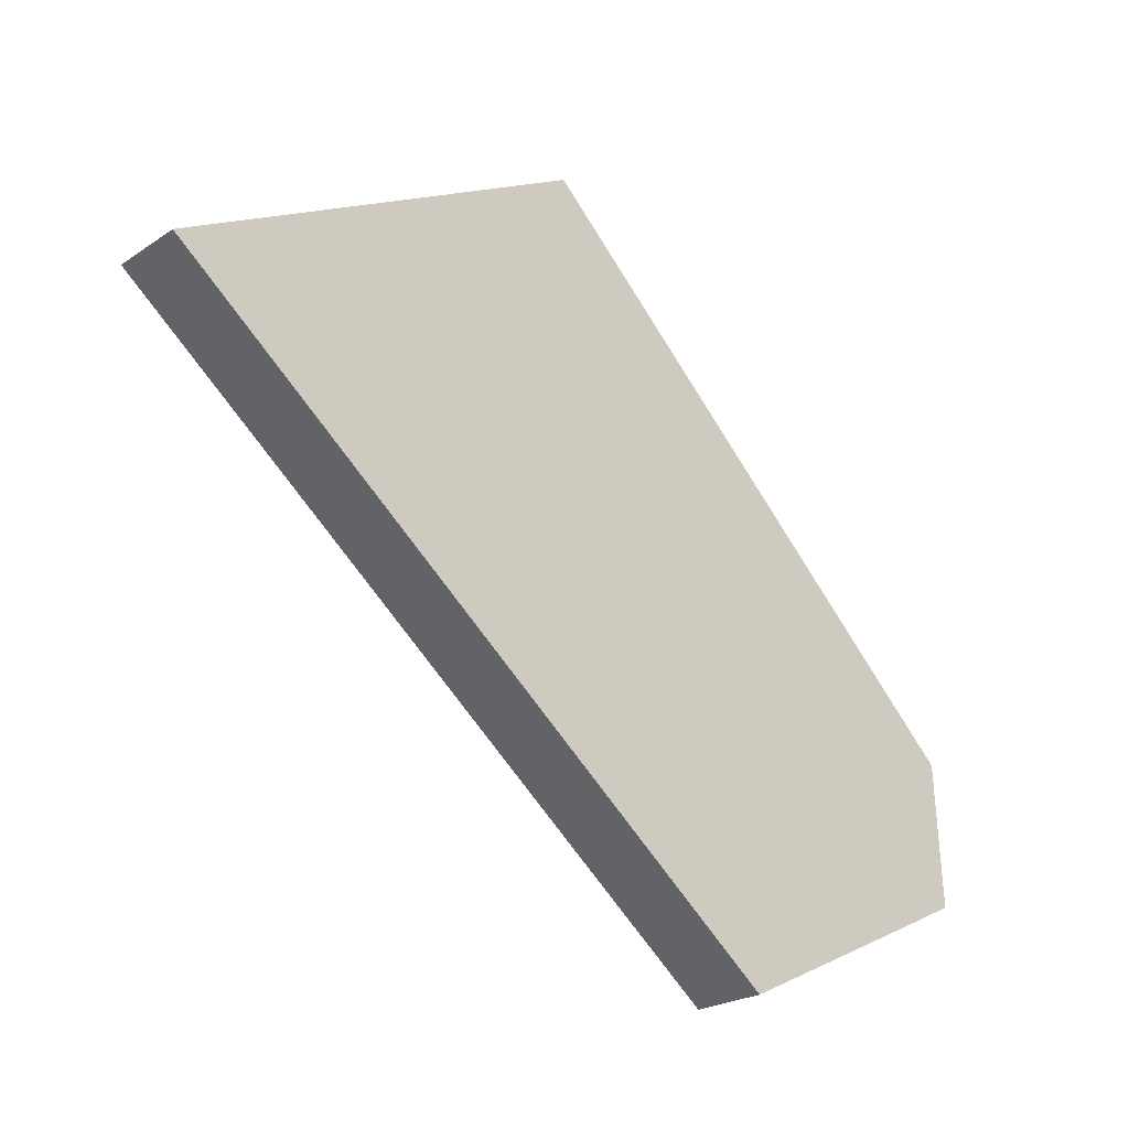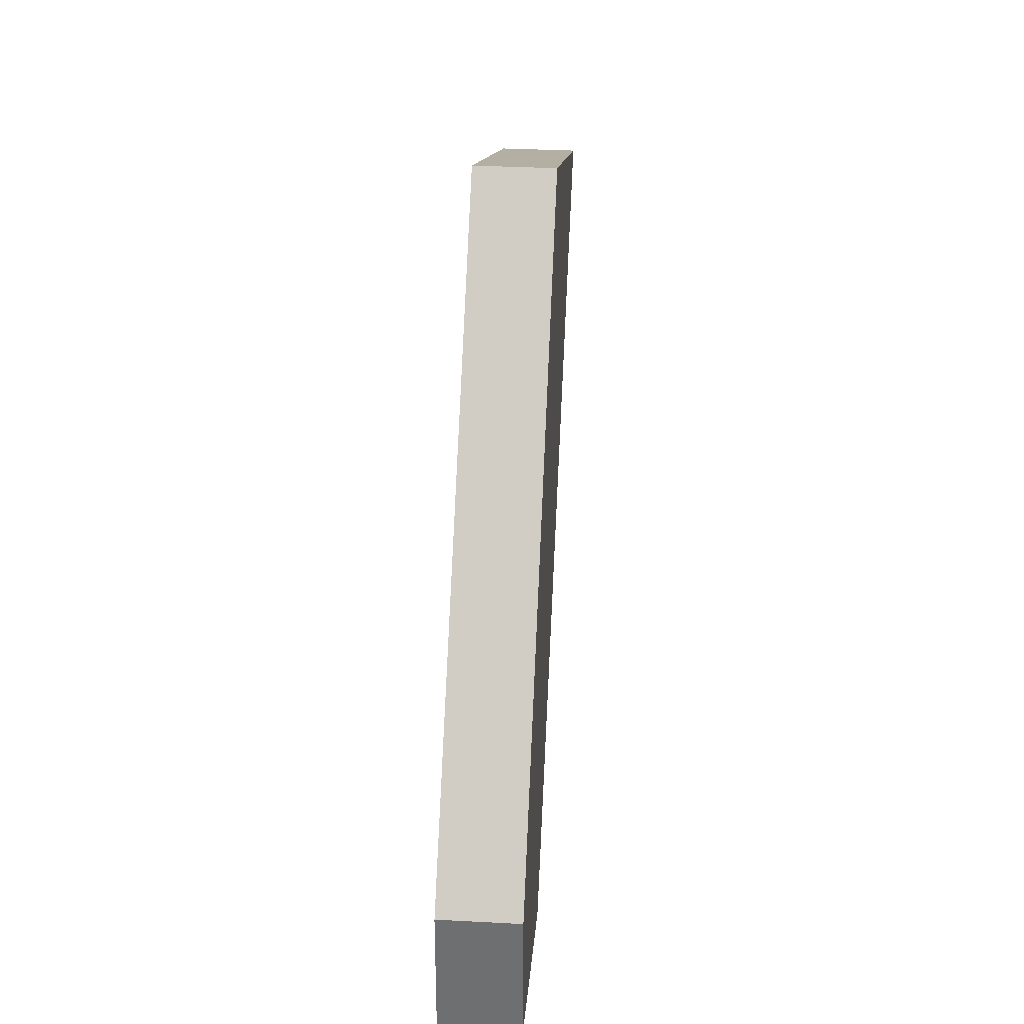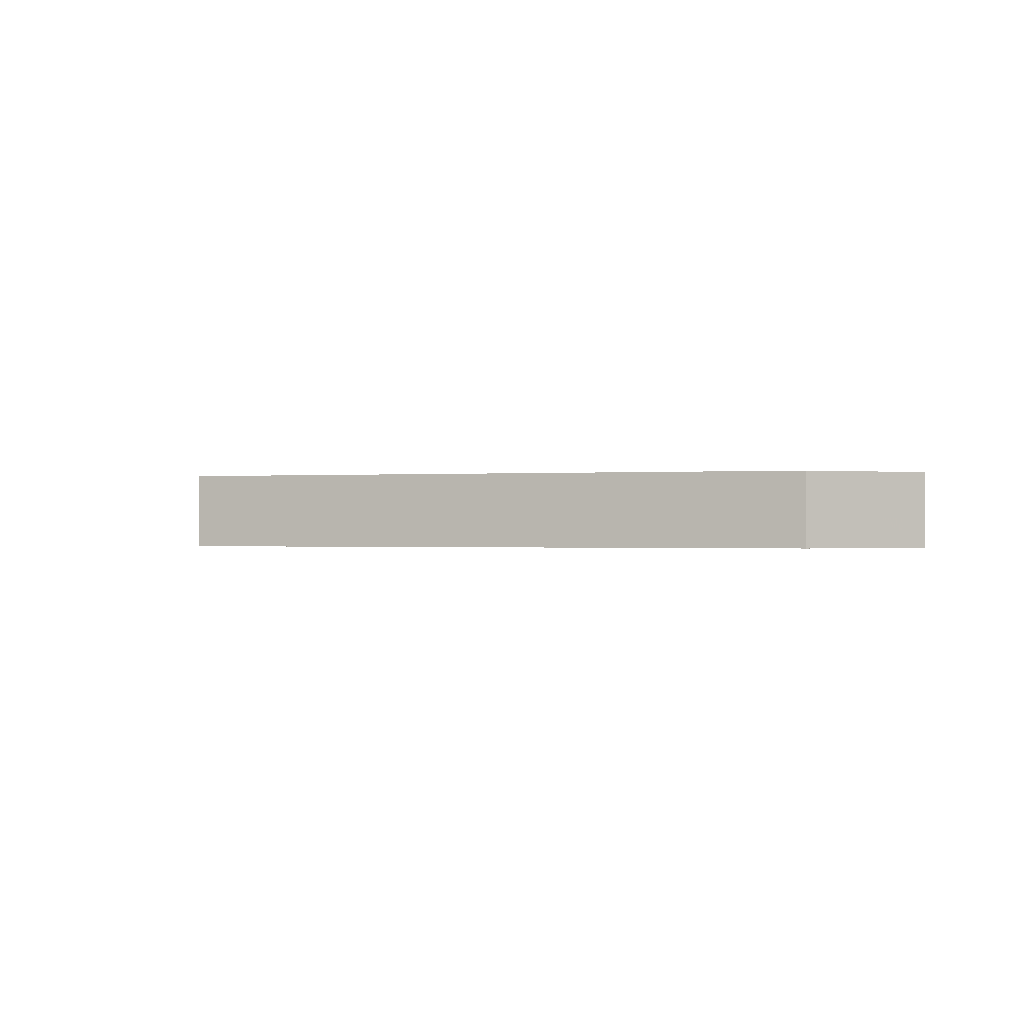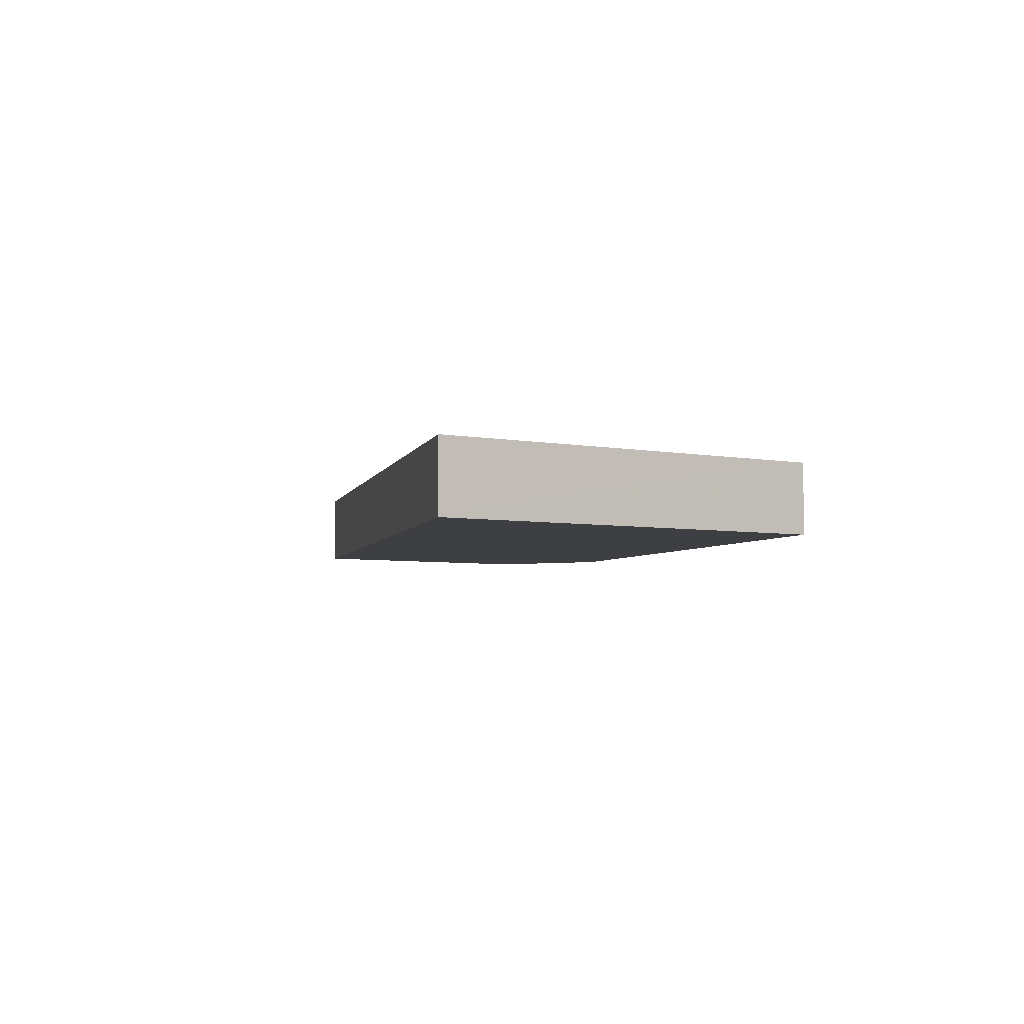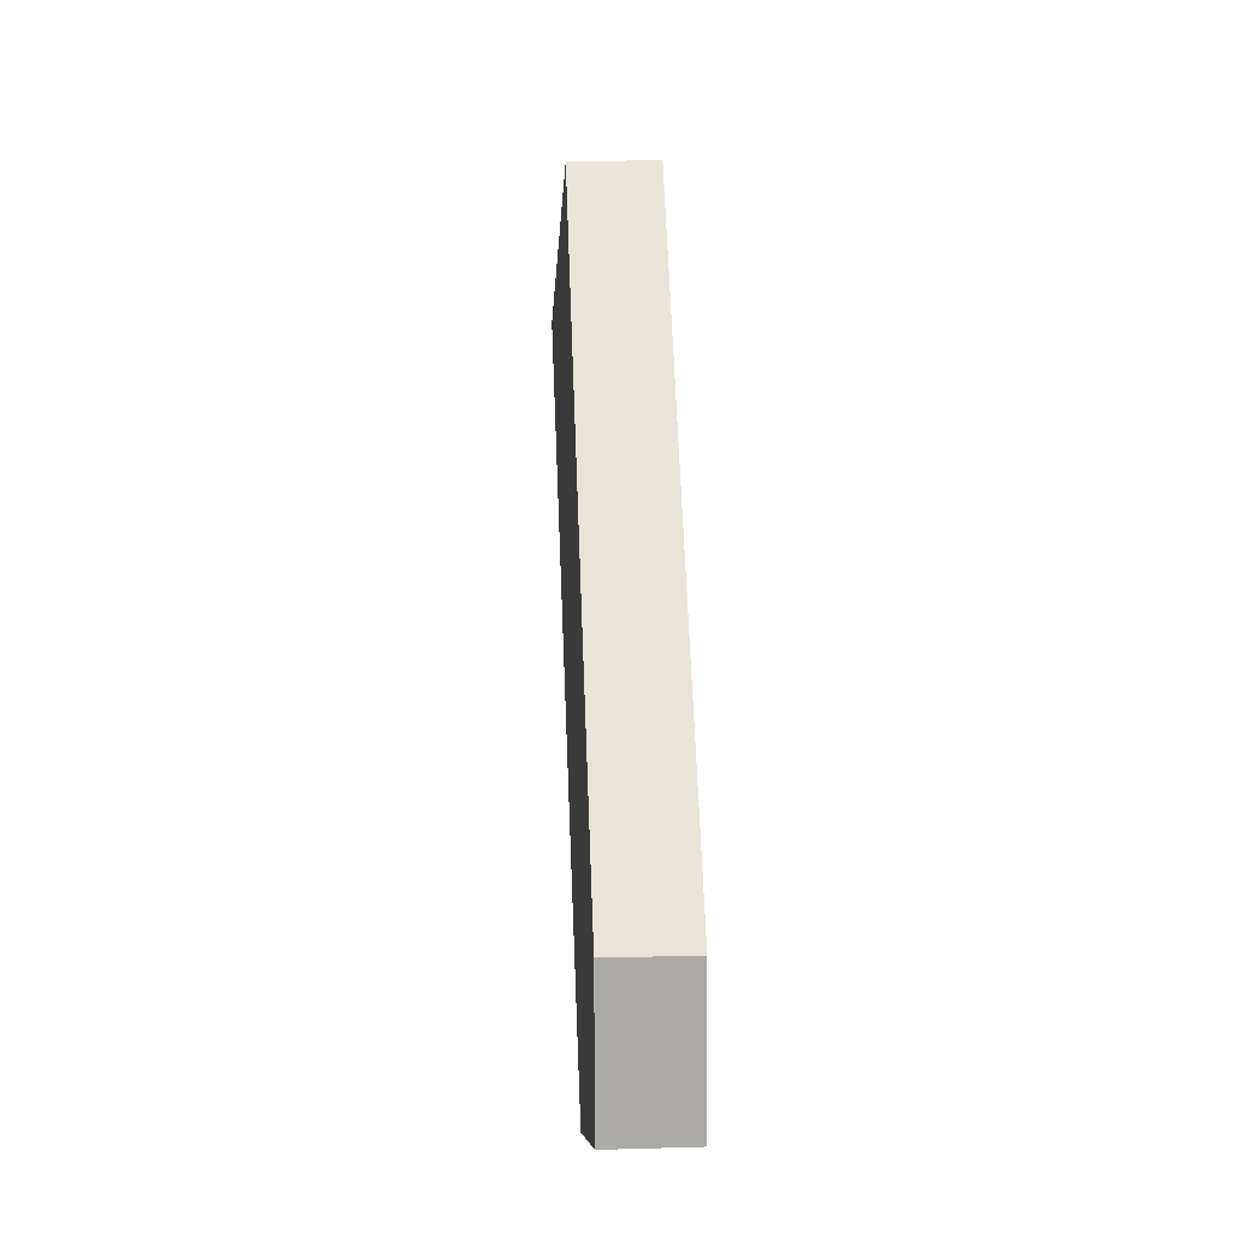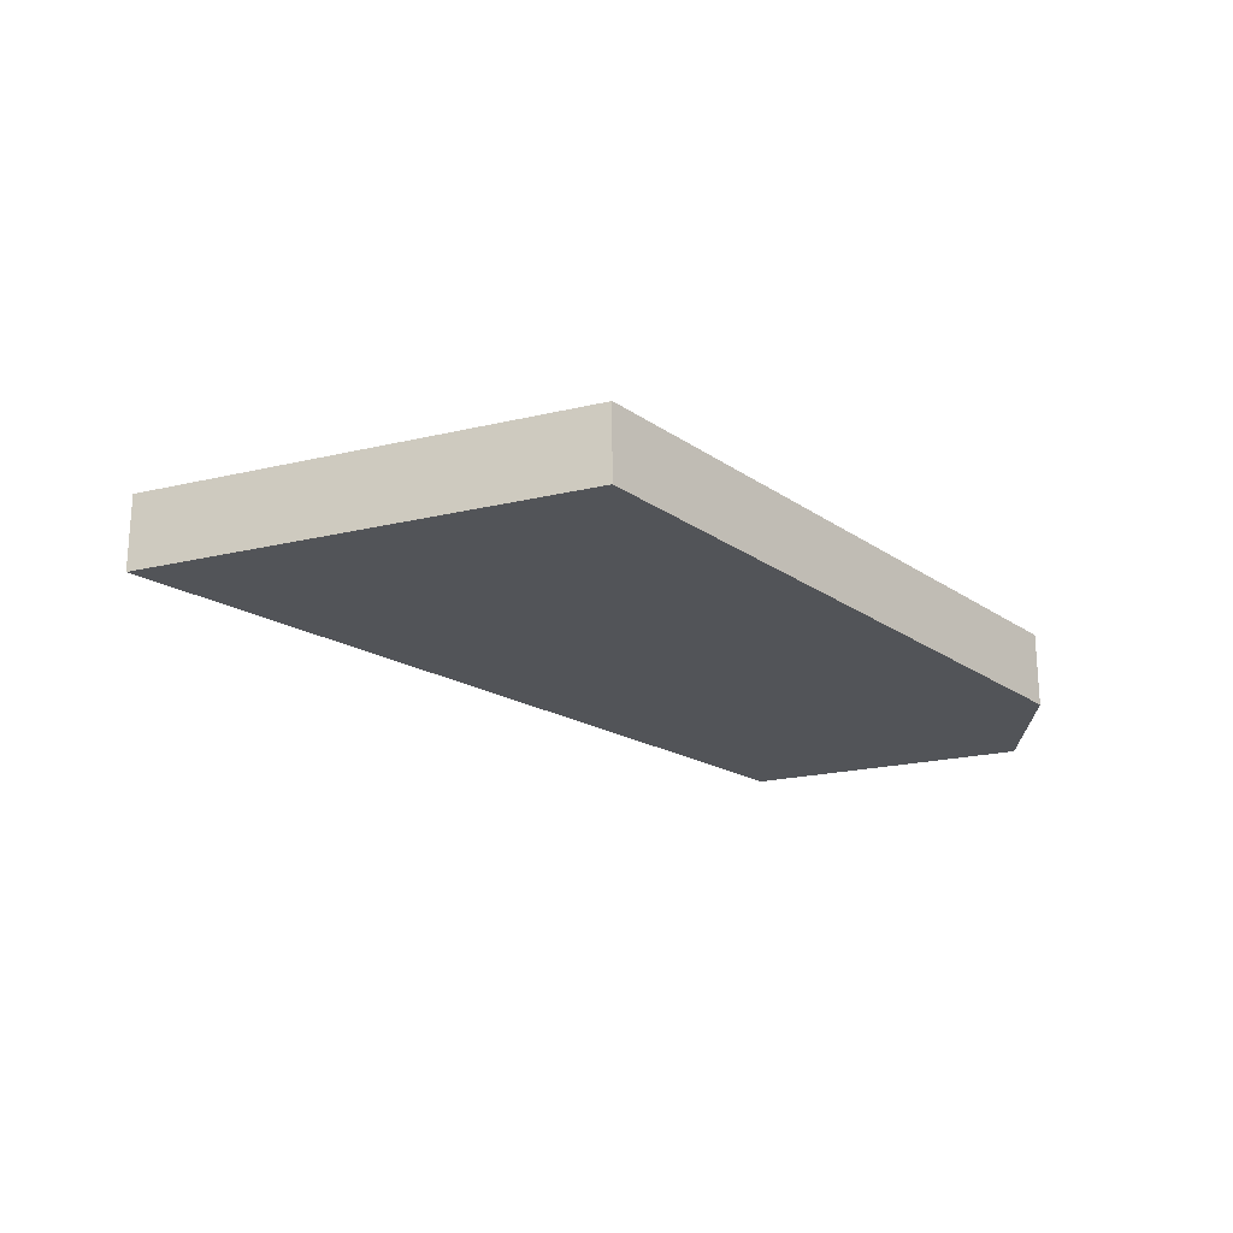
<metadata>
{"format":"obj","ext":"obj","renderer":"f3d","projection":"perspective","resolution":1024,"background":"white","views":[{"elev":-22.7,"azim":138.8,"up":"+Y"},{"elev":38.1,"azim":-86.3,"up":"+Y"},{"elev":-0.4,"azim":-116.6,"up":"+Z"},{"elev":-4.1,"azim":117.2,"up":"+Z"},{"elev":17.4,"azim":-93.0,"up":"+Y"},{"elev":-22.9,"azim":175.1,"up":"+Z"}]}
</metadata>
<code>
v 0.1909 -1.468 -0.05
v 0.2647 -1.692 -0.05
v 0.1809 -1.651 -0.05
v 1.141 -1.304 -0.05
v 0.5146 -1.811 -0.05
v 0.8113 -0.8572 -0.05
v 1.351 -1.134 -0.05
v 0.181 -1.651 0.05
v 0.431 -1.772 0.05
v 0.1909 -1.468 0.05
v 1.351 -1.133 0.05
v 0.725 -1.641 0.05
v 0.5148 -1.812 0.05
v 0.8115 -0.8573 0.05
v 0.2647 -1.692 -0.05
v 0.1809 -1.651 -0.05
v 0.1909 -1.468 -0.05
v 0.8113 -0.8572 -0.05
v 1.351 -1.134 -0.05
v 1.141 -1.304 -0.05
v 0.5146 -1.811 -0.05
v 0.1909 -1.468 0.05
v 0.181 -1.651 0.05
v 0.431 -1.772 0.05
v 0.5148 -1.812 0.05
v 0.725 -1.641 0.05
v 1.351 -1.133 0.05
v 0.8115 -0.8573 0.05
f 20 21 17
f 26 27 28
f 4 11 12
f 2 8 3
f 5 9 2
f 5 12 13
f 3 10 1
f 14 7 6
f 10 6 1
f 21 15 17
f 15 16 17
f 17 18 20
f 18 19 20
f 28 22 26
f 22 23 24
f 26 22 24
f 24 25 26
f 4 7 11
f 2 9 8
f 5 13 9
f 5 4 12
f 3 8 10
f 14 11 7
f 10 14 6

</code>
